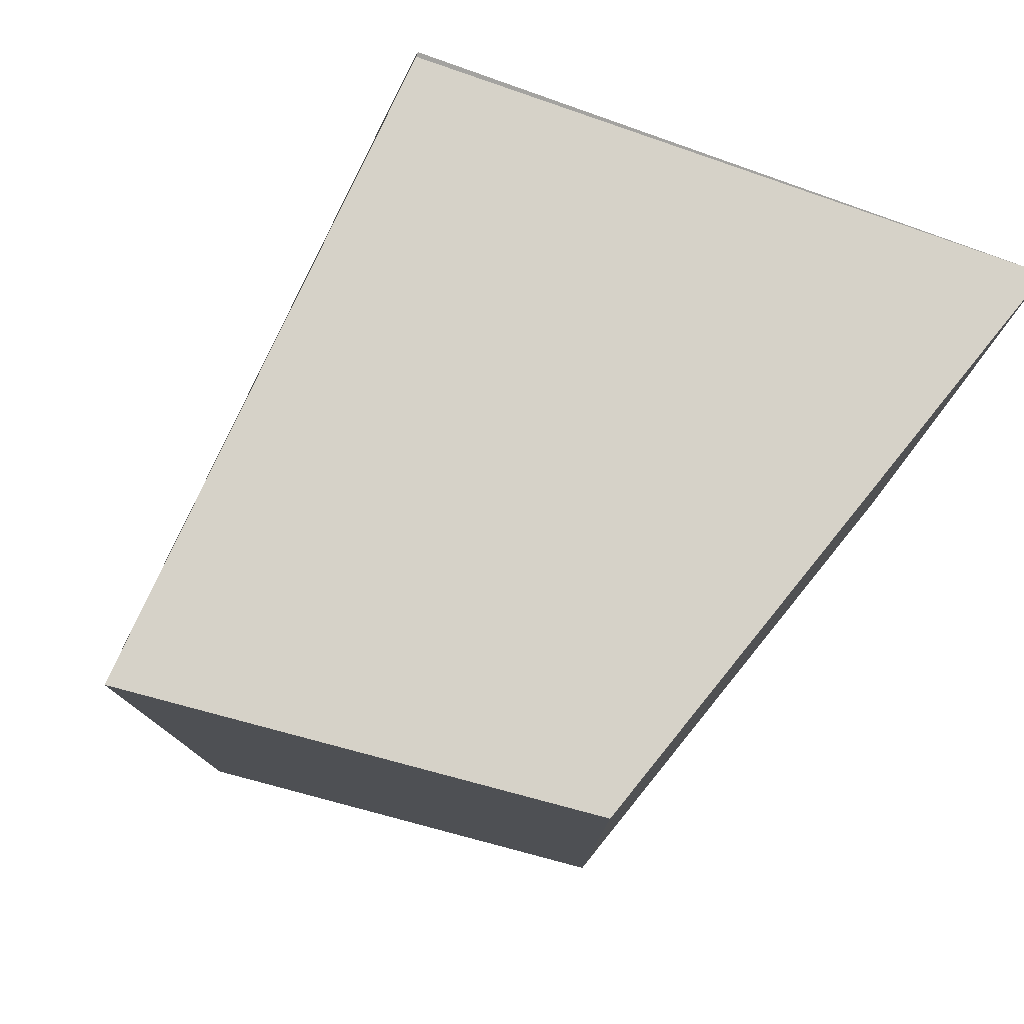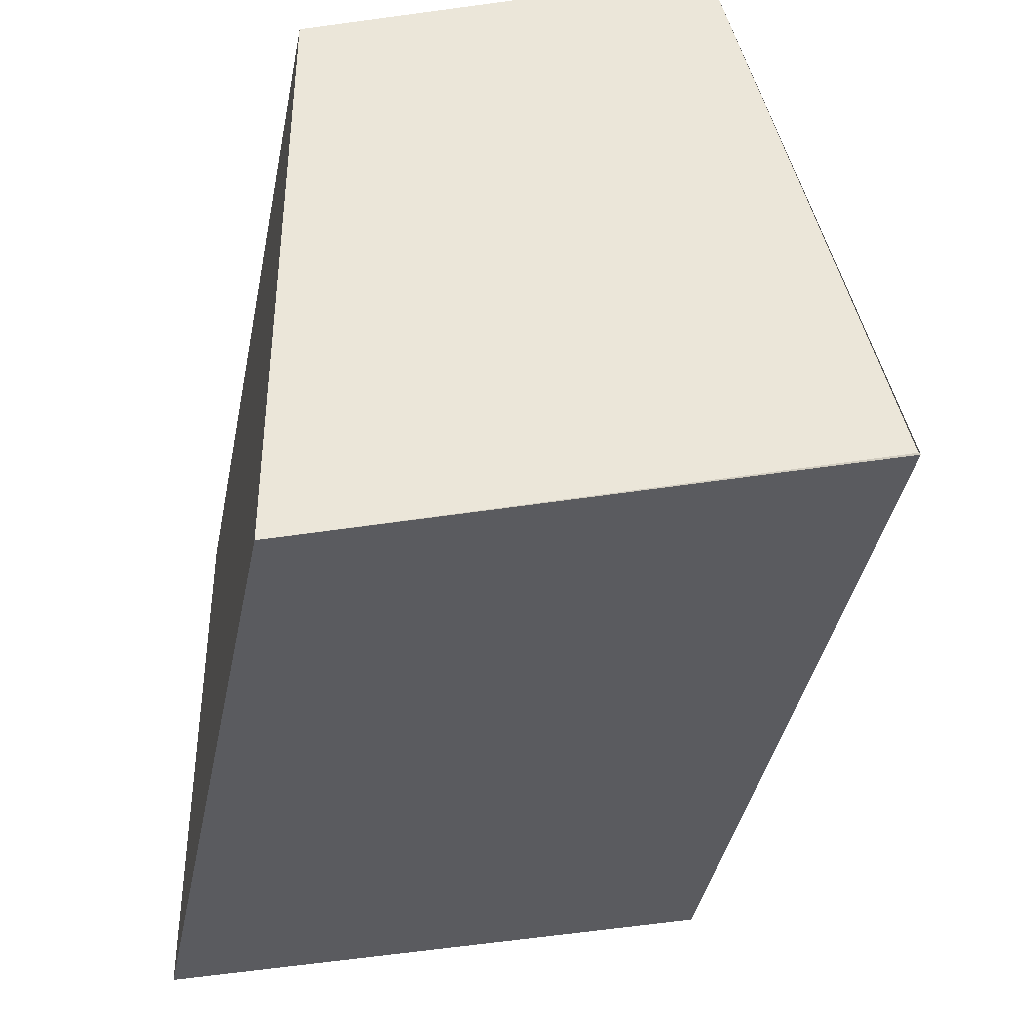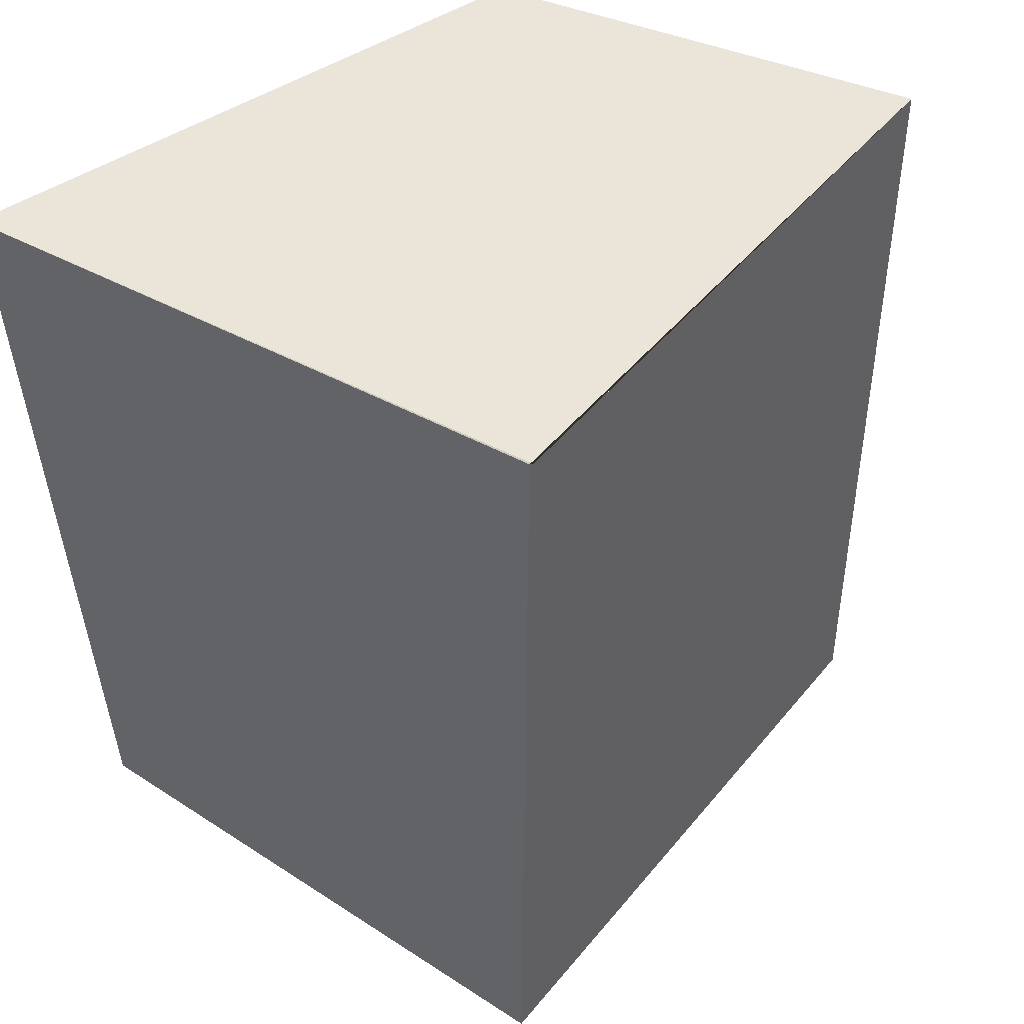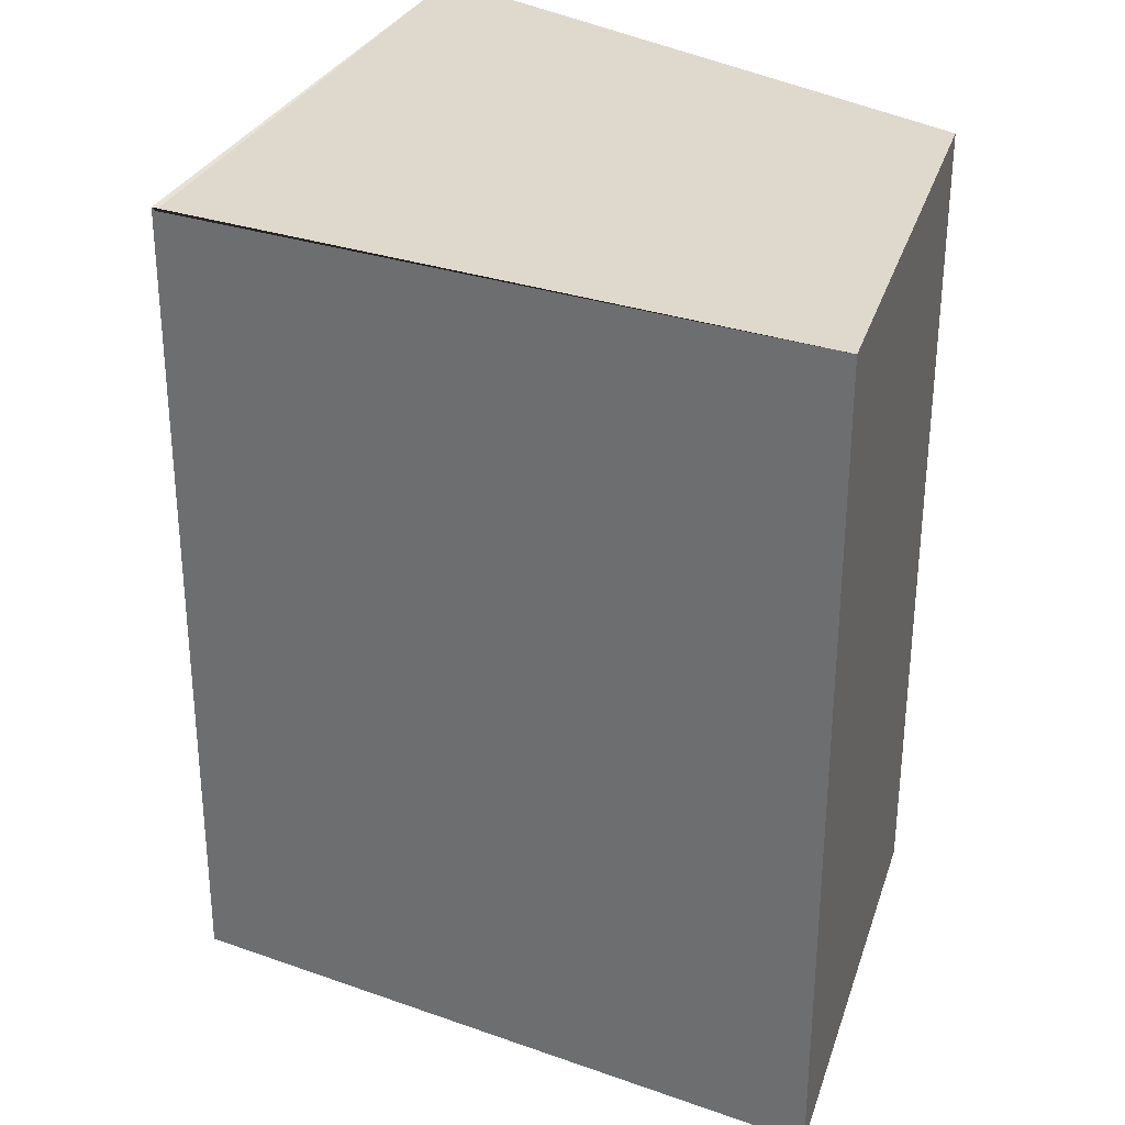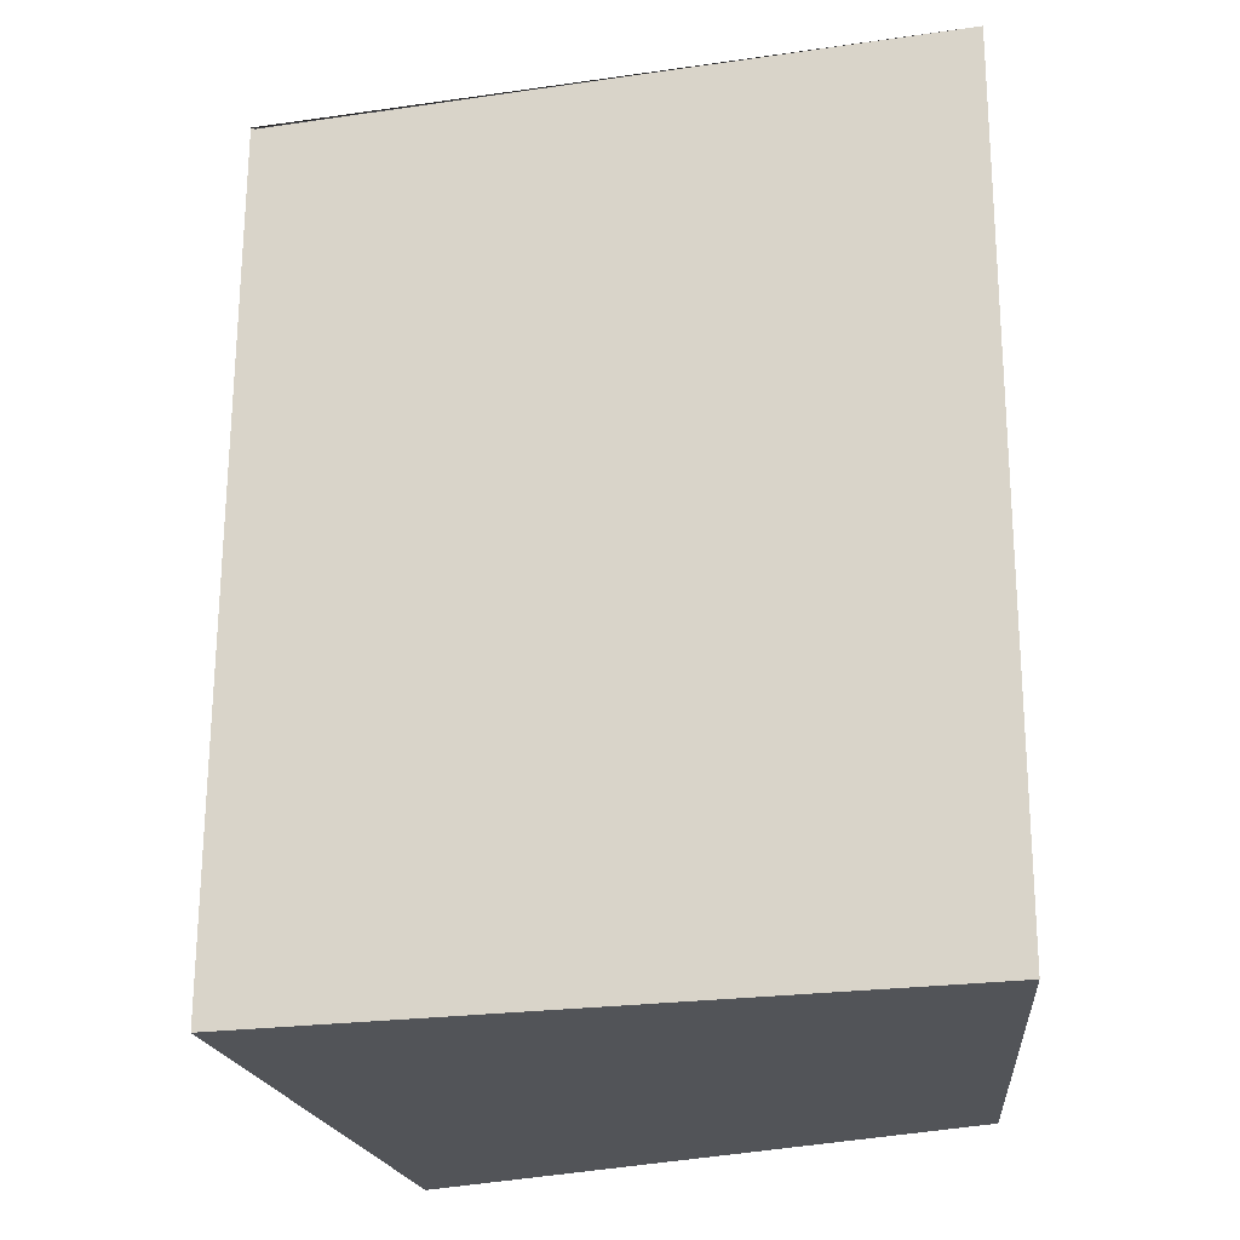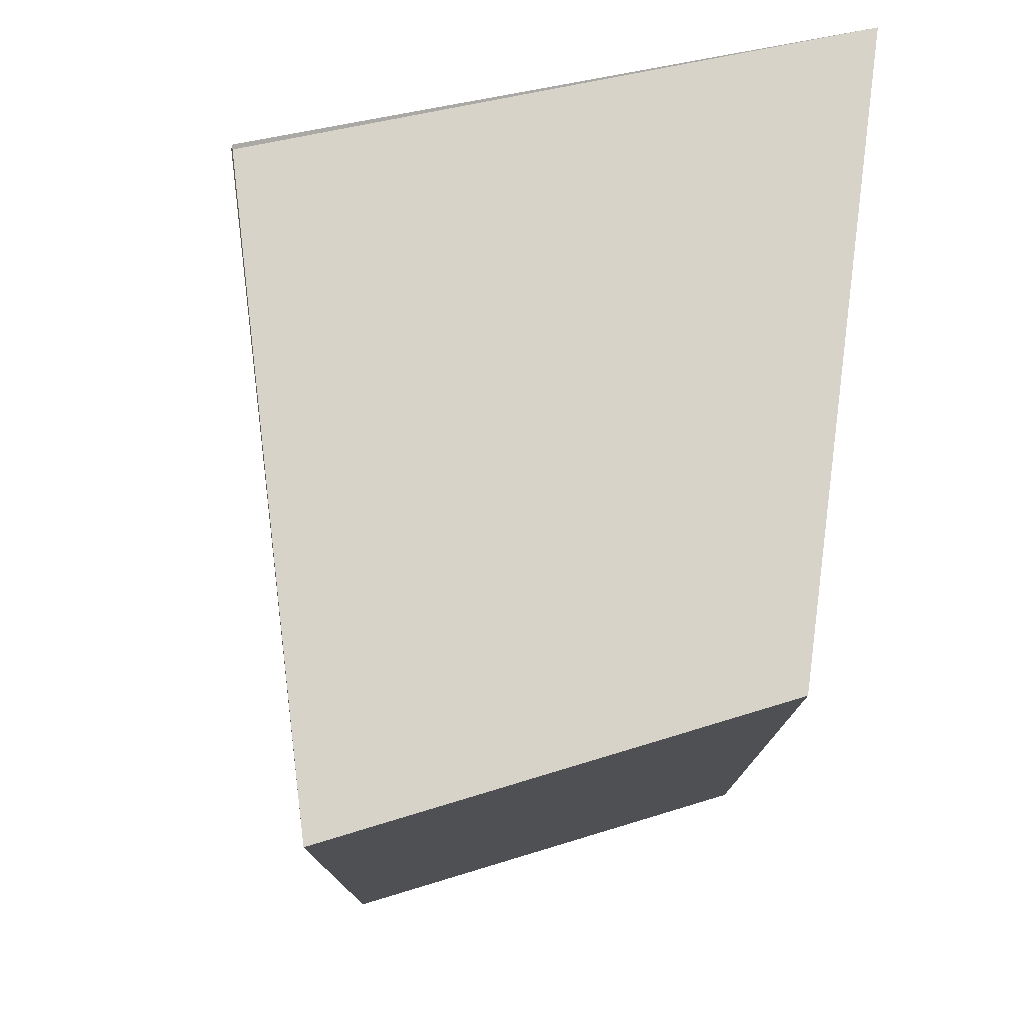
<metadata>
{"format":"obj","ext":"obj","renderer":"f3d","projection":"perspective","resolution":1024,"background":"white","views":[{"elev":78.5,"azim":-141.0,"up":"+Z"},{"elev":-39.5,"azim":-11.0,"up":"+Y"},{"elev":44.2,"azim":50.6,"up":"+Z"},{"elev":31.9,"azim":131.0,"up":"+Z"},{"elev":-23.1,"azim":117.4,"up":"+Z"},{"elev":77.2,"azim":-172.5,"up":"+Z"}]}
</metadata>
<code>
o Rshoulder_Cube.010
v 0.7707 5.226 -0.5
v 0.7707 5.226 0.1272
v 1.086 5.368 -0.5
v 1.209 4.892 0.122
v 1.086 5.368 0.1272
v 0.7707 4.747 0.1264
v 0.7707 4.784 -0.5018
v 1.209 4.887 -0.5005
v 1.209 4.895 0.1204
f 4 6 7 8
f 9 6 4
f 3 1 2 5
f 8 7 1 3
f 4 8 3 5 9
f 5 2 6 9
f 1 7 6 2

</code>
